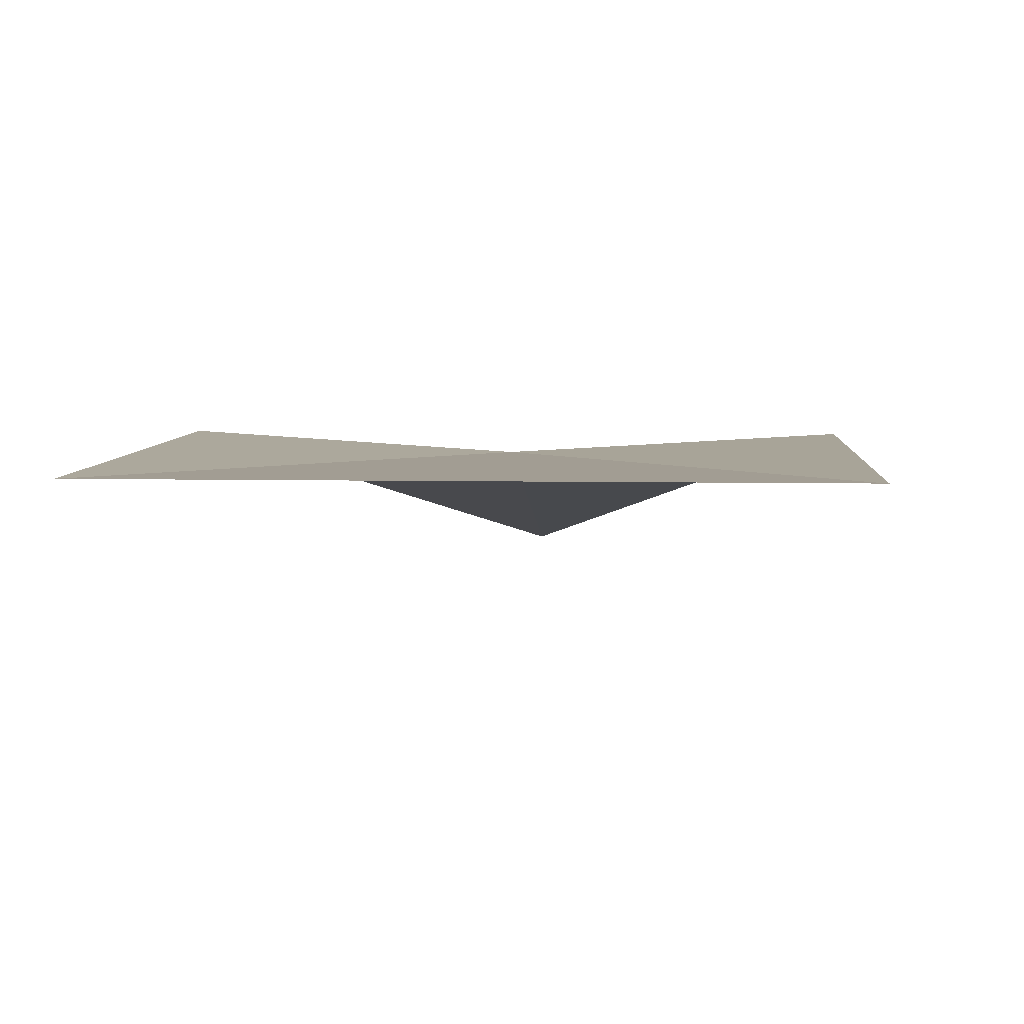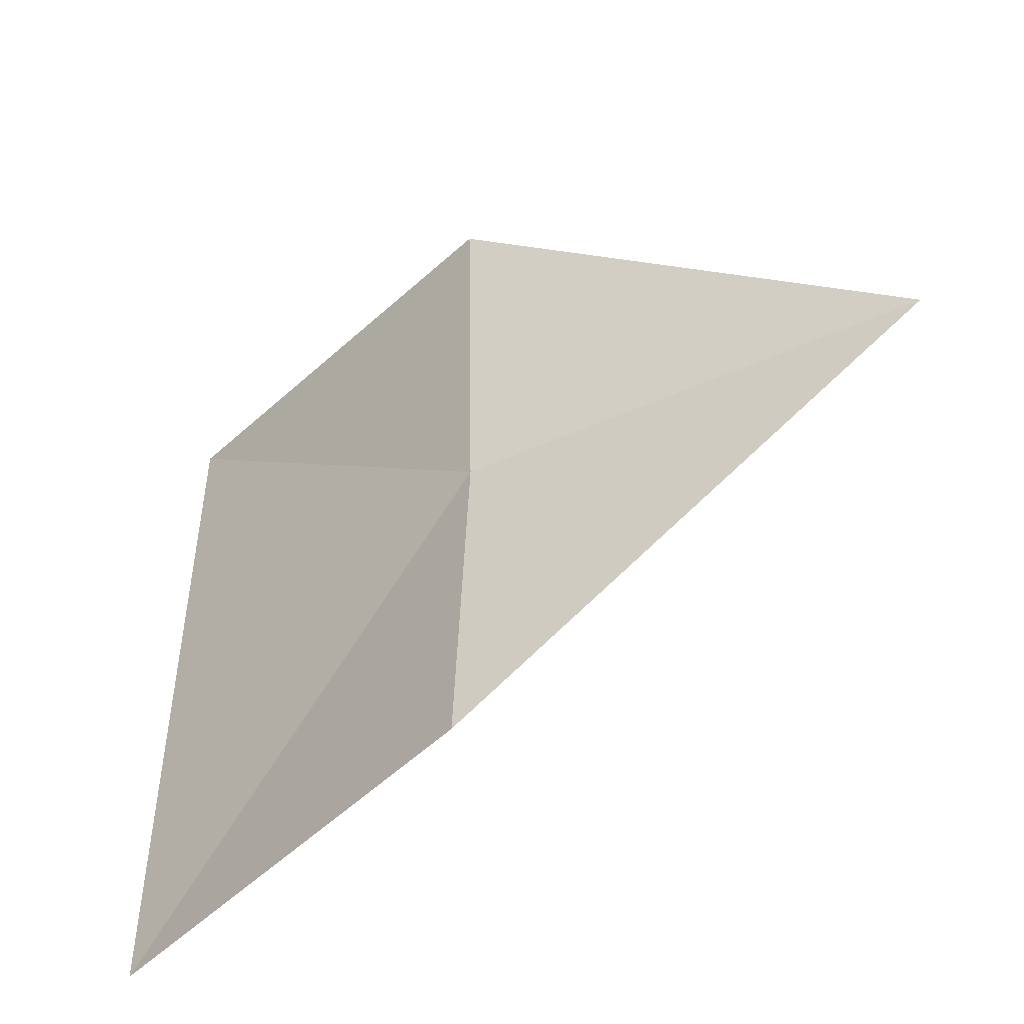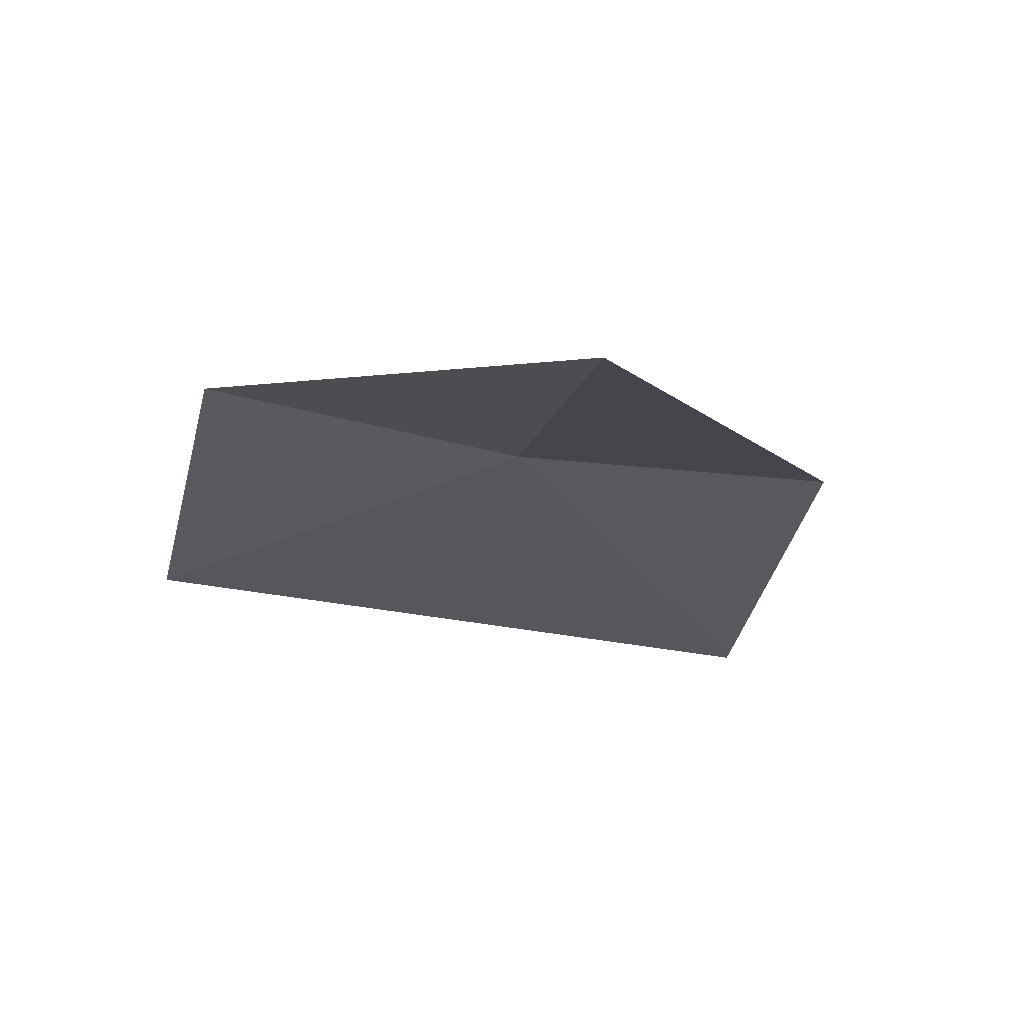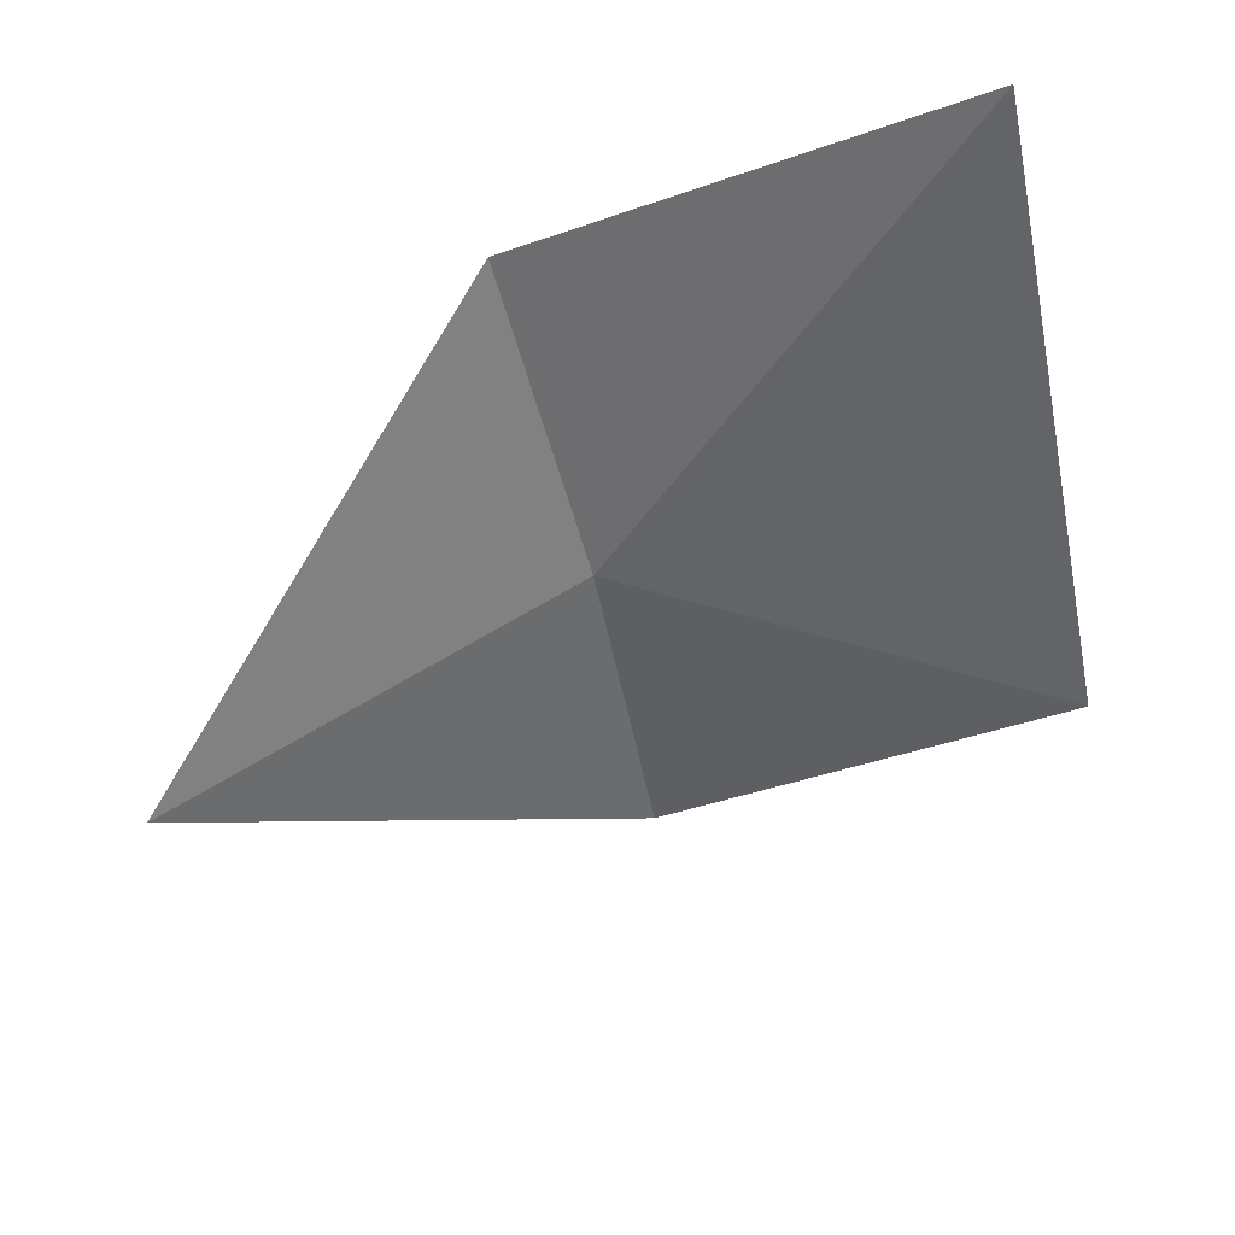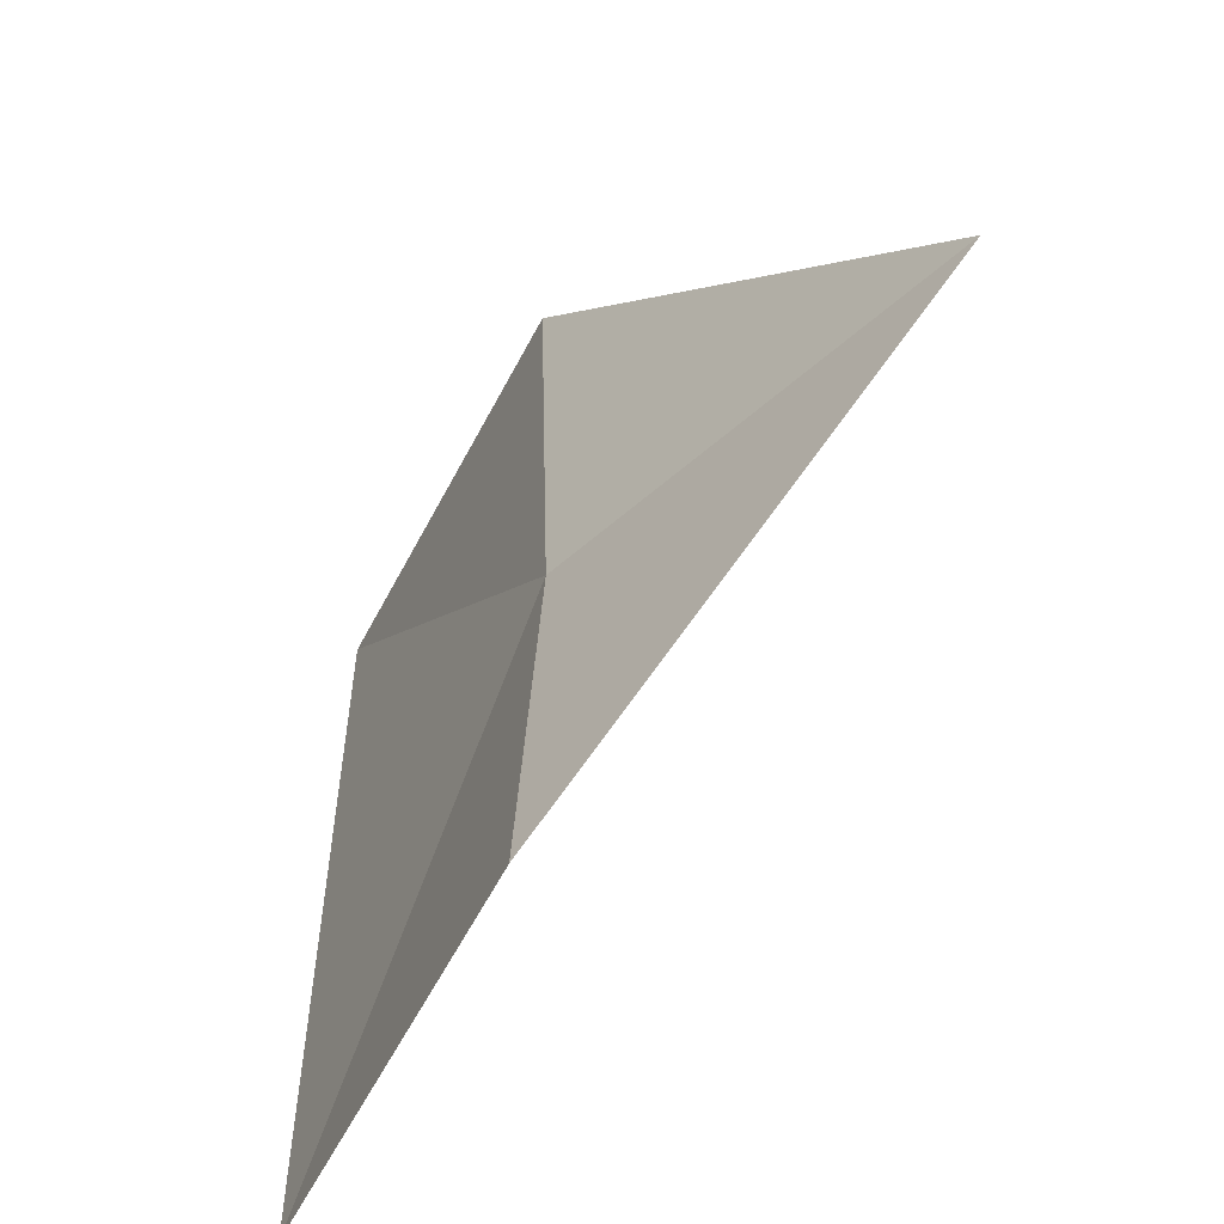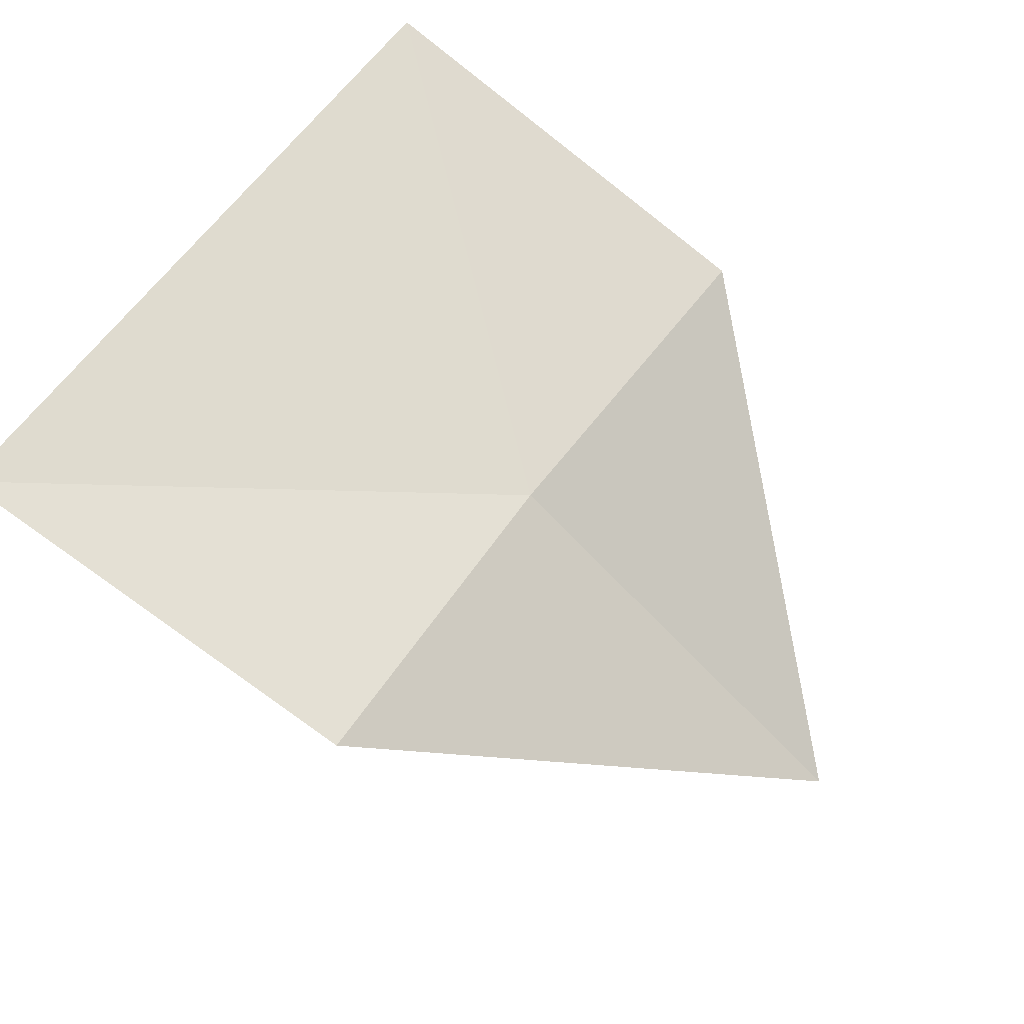
<metadata>
{"format":"obj","ext":"obj","renderer":"f3d","projection":"perspective","resolution":1024,"background":"white","views":[{"elev":17.9,"azim":95.7,"up":"+Y"},{"elev":-45.4,"azim":-122.3,"up":"+Z"},{"elev":-40.0,"azim":-100.7,"up":"+Y"},{"elev":-49.2,"azim":12.9,"up":"+Y"},{"elev":-49.1,"azim":-104.8,"up":"+Z"},{"elev":63.5,"azim":-143.4,"up":"+Y"}]}
</metadata>
<code>
v -7.806 -2.596 4.953
v -7.481 -2.515 4.675
v -7.472 -2.526 5.227
v -7.813 -2.587 5.215
v -8.107 -2.77 4.953
v -7.82 -2.578 4.692
f 1 3 2
f 1 4 3
f 1 2 6
f 1 5 4
f 1 6 5

</code>
